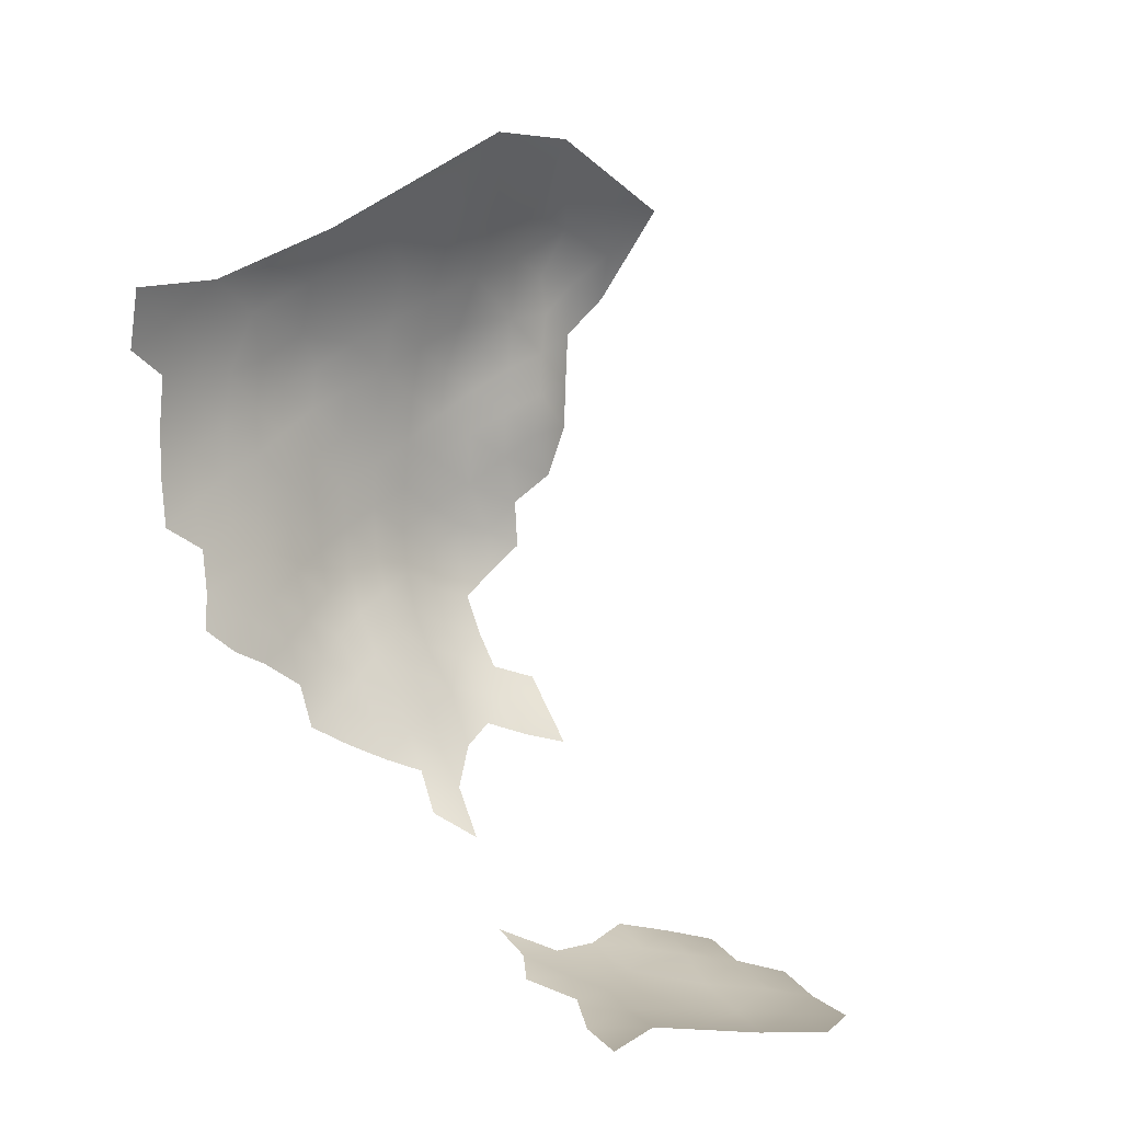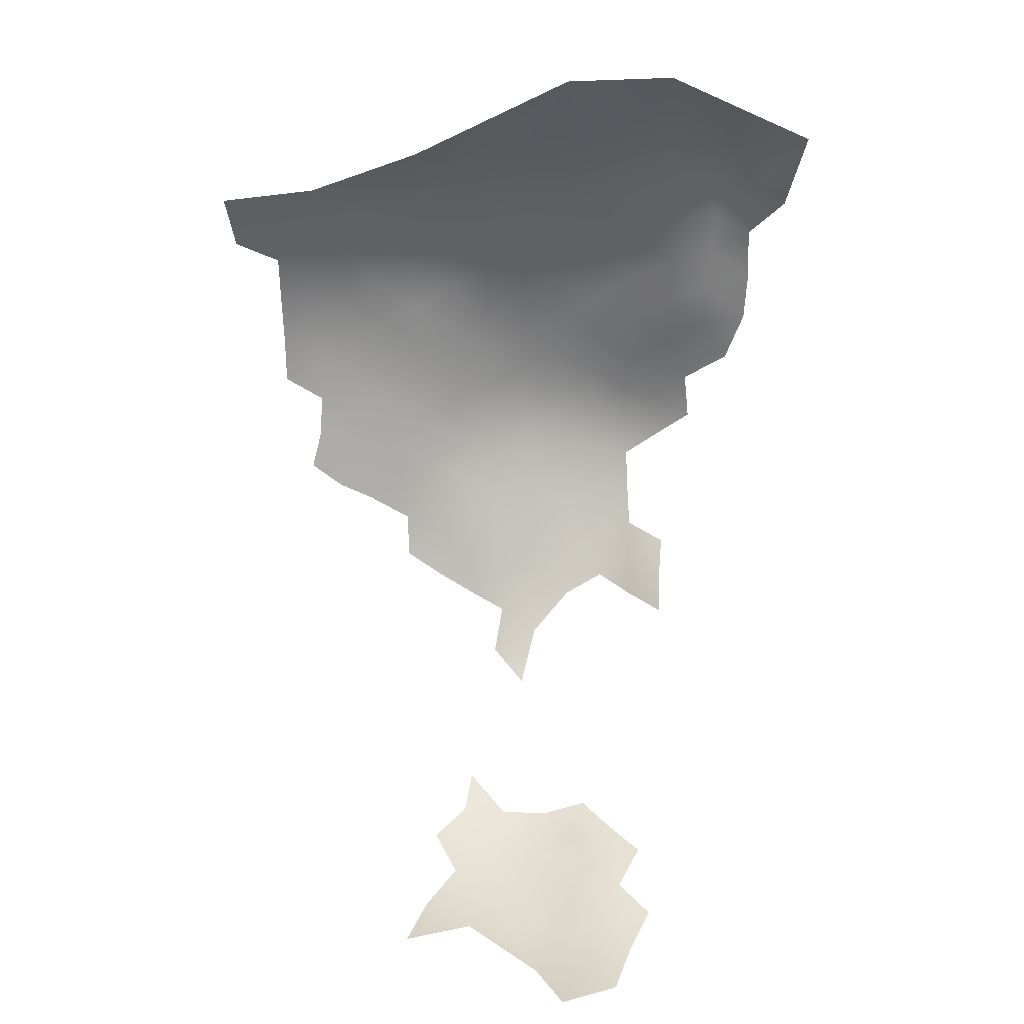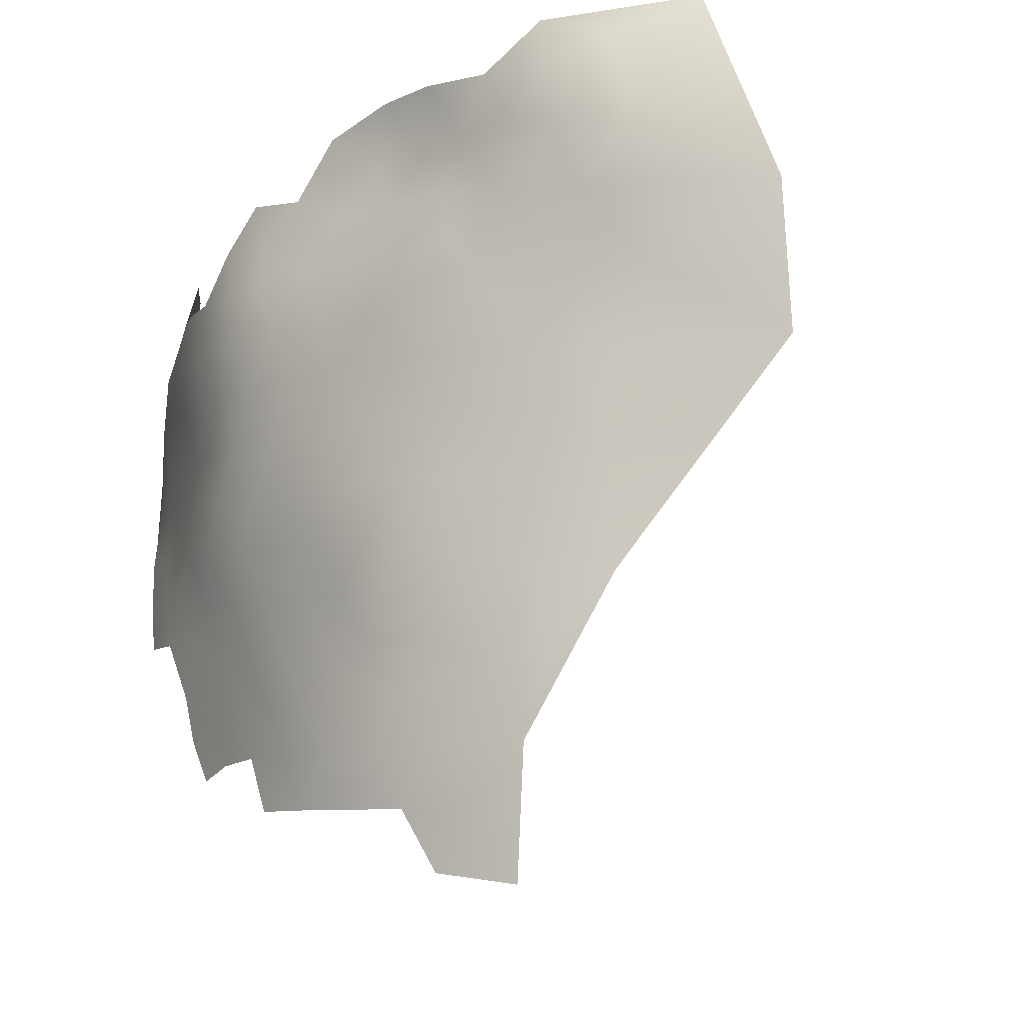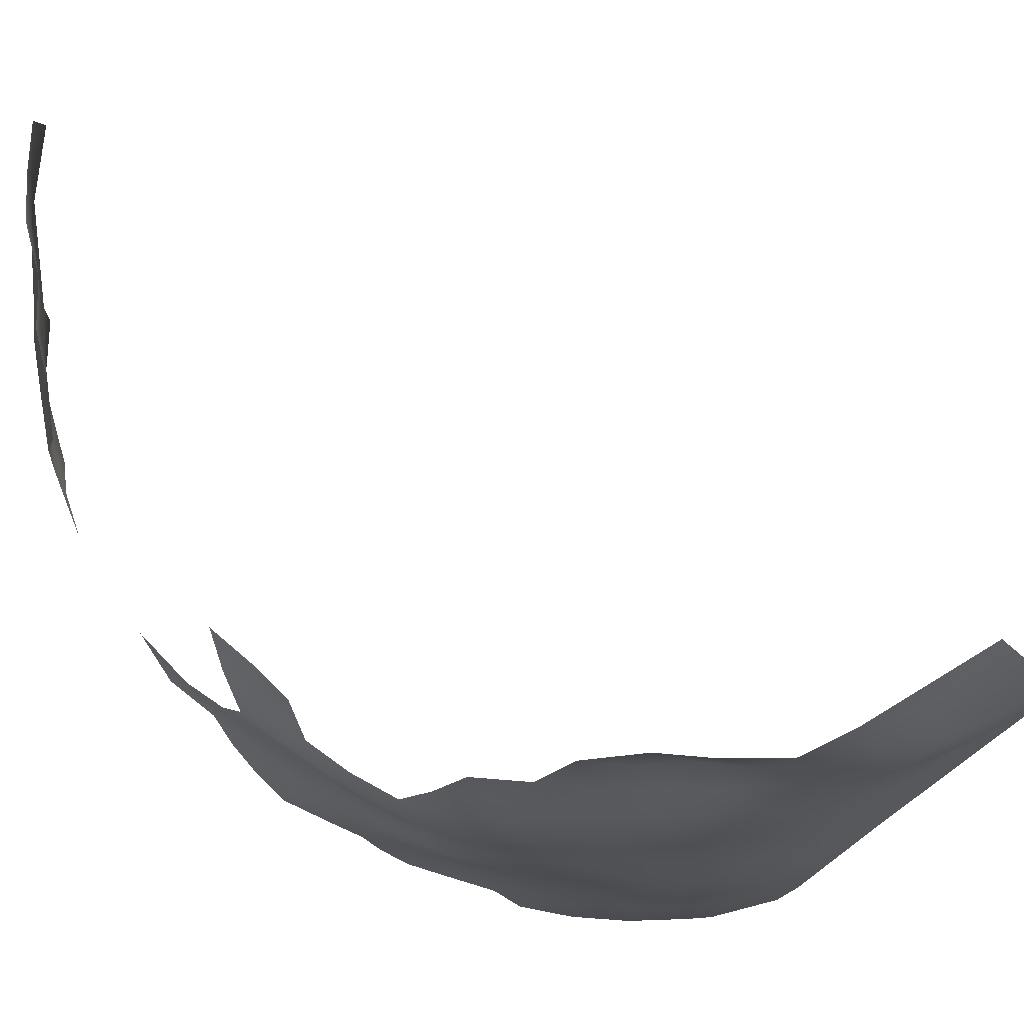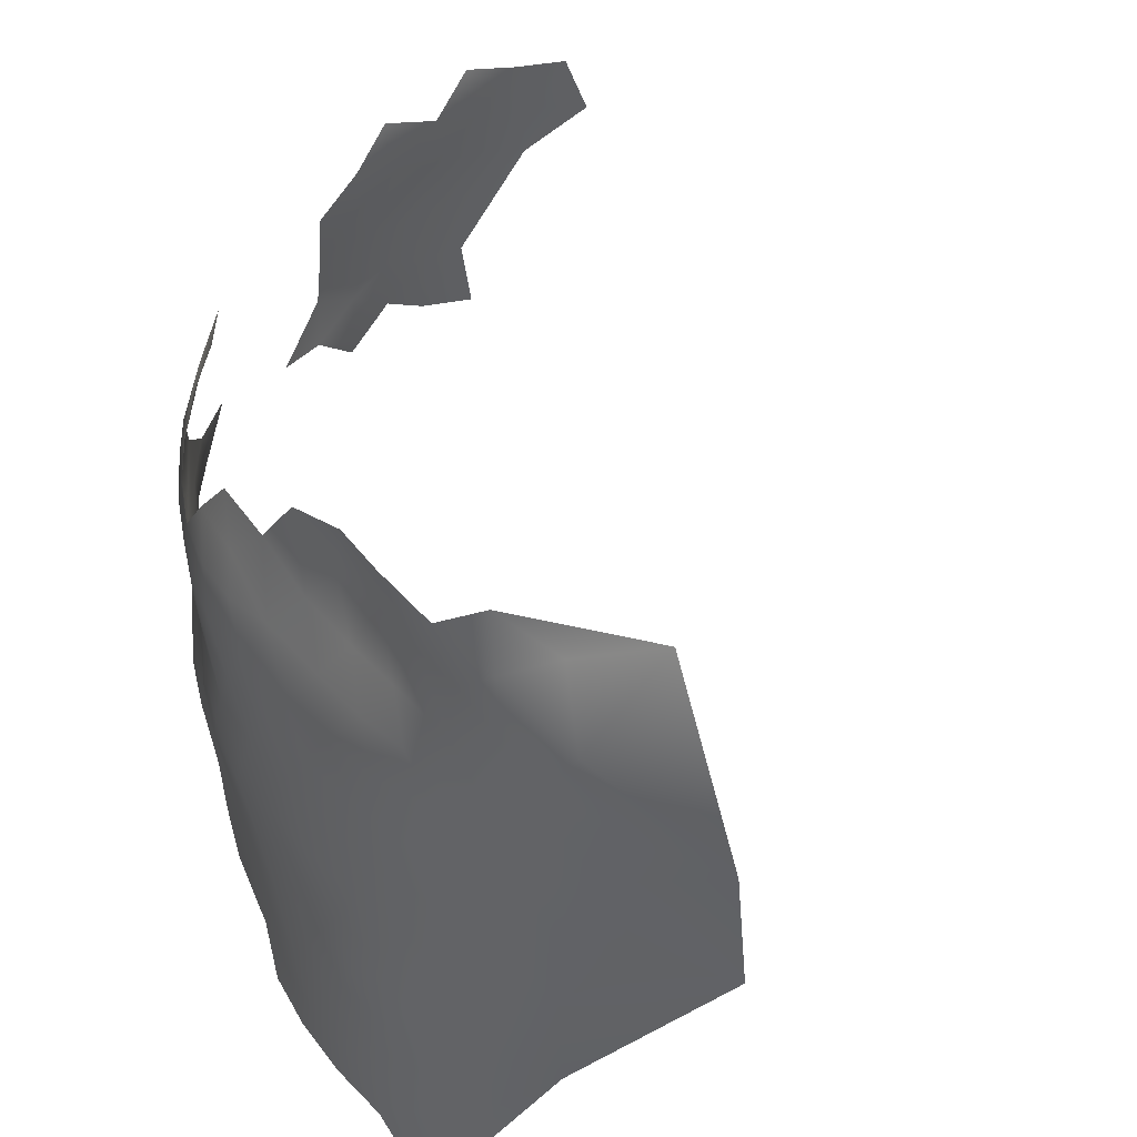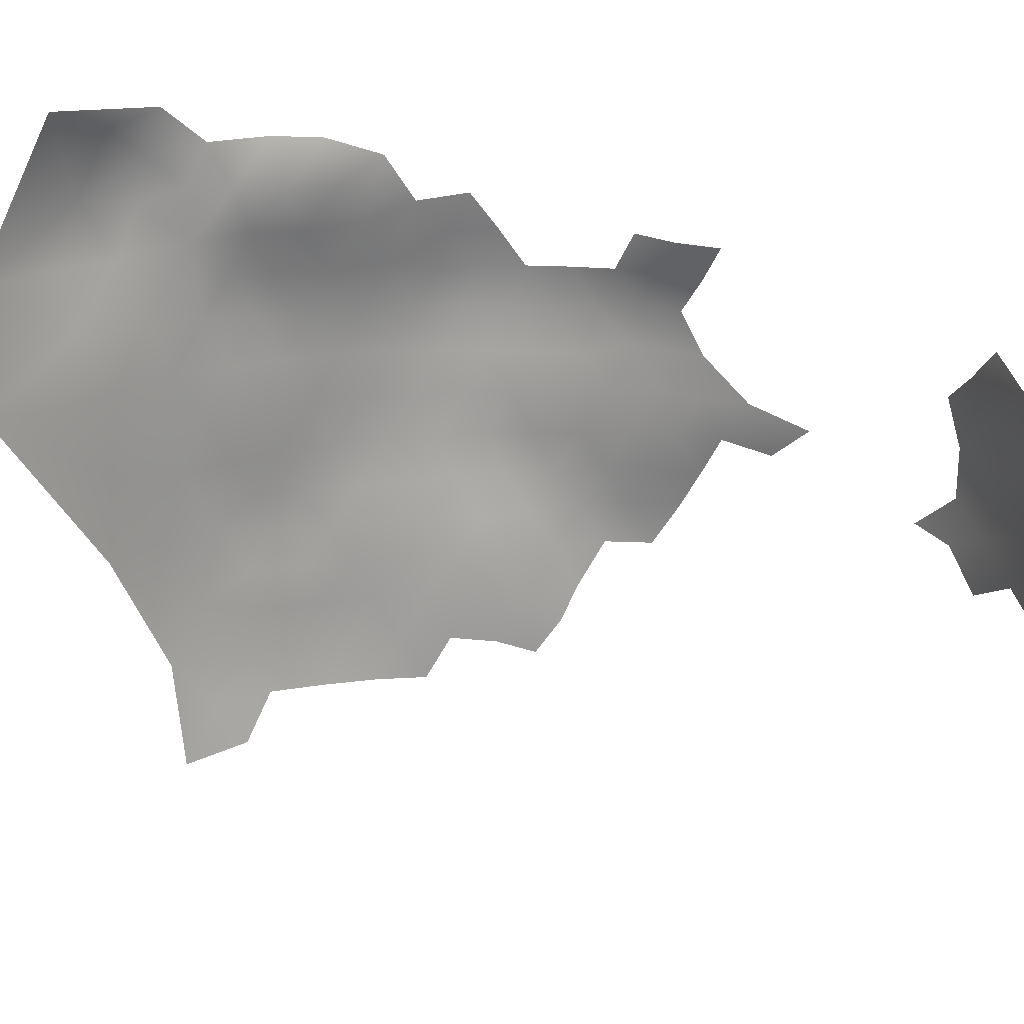
<metadata>
{"format":"obj","ext":"obj","renderer":"f3d","projection":"perspective","resolution":1024,"background":"white","views":[{"elev":4.6,"azim":43.6,"up":"+Z"},{"elev":27.1,"azim":89.1,"up":"+Z"},{"elev":-9.1,"azim":-44.2,"up":"+Y"},{"elev":73.1,"azim":-85.1,"up":"+Y"},{"elev":44.5,"azim":-33.1,"up":"+Y"},{"elev":18.8,"azim":79.8,"up":"+Y"}]}
</metadata>
<code>
v -147.9 -252 -504.3
v -143.1 -229.2 -542.3
v -99.16 -233.6 -581.8
v -130.5 -239.9 -563.8
v -126.3 -235.6 -567.3
v -113.7 -243.8 -576.9
v -136.4 -243.6 -556.4
v -134.3 -238.7 -558.4
v -145.4 -240 -536.6
v -107.6 -238.8 -579.7
v -108 -244.8 -579.4
v -107 -232.5 -579.6
v -102 -242.2 -581.6
v -107.5 -226.4 -578.1
v -101.6 -228.6 -580.1
v -102.1 -222.6 -578.9
v -96 -225.7 -580.6
v -97.66 -218.4 -580
v -90.47 -221.7 -581.2
v -89.95 -229 -582.9
v -137 -238.3 -553.2
v -135.5 -233.7 -556
v -132 -233.5 -561.1
v -143.8 -234.7 -539.4
v -142.9 -239.6 -542.2
v -144.4 -244.9 -539.5
v -147.3 -240.1 -531
v -148 -240.6 -524.5
v -147.7 -234.8 -528.2
v -146 -234.8 -533.9
v -146.4 -245.5 -533.6
v -147.4 -245.8 -527.2
v -147.8 -246.3 -520.5
v -148.2 -240.9 -518
v -148.1 -240.9 -511.5
v -148 -235.1 -521.7
v -147.9 -246.7 -514.1
v -147.7 -246.9 -507.4
v -146.9 -241 -504.7
v -146.9 -235.1 -508.7
v -145.6 -235.1 -501.9
v -146.3 -229 -505.7
v -147.2 -229 -512.3
v -146.3 -223.4 -508.6
v -147 -223.4 -515.3
v -147.8 -229.1 -518.9
v -147.7 -234.9 -515.5
v -144.5 -229 -498.7
v -145.5 -223 -502.1
v -141.9 -229 -491.5
v -143.5 -235.4 -495.1
v -143.1 -222.3 -495.3
v -145.3 -241.4 -498.2
v -147 -246.6 -501.6
v -141.1 -235.5 -488.6
v -142.9 -242.3 -491.9
v -148.1 -229.2 -525.4
v -147.9 -223.4 -522.1
v -146.4 -217.3 -519.1
v -147.2 -218.6 -525
v -148.1 -223.4 -528.4
v -145.4 -218 -511.5
v -145 -217.7 -504.9
v -143.9 -217.3 -498.9
v -146.3 -251.2 -530
v -144.9 -250.6 -536.3
v -82.49 -231.3 -584.7
v -82.5 -237.6 -585.5
v -85.6 -244.2 -584.9
v -87.41 -236.3 -584.6
v -76.16 -234.5 -585.7
v -83.29 -224.2 -583.4
v -76.54 -227.3 -584.7
v -68.04 -231 -584.8
v -140.2 -221.9 -488.5
v -138.2 -229.7 -484.4
v -133.3 -230.4 -477.3
v -135.5 -221.8 -479.8
v -138.9 -243.4 -550.7
v -138.4 -248.6 -554
v -143.6 -212.3 -508.2
v -143.1 -212 -501.7
v -141.9 -212.8 -494.3
v -141.8 -206.3 -499.5
v -141.8 -206.6 -505.7
v -142.5 -200.7 -510.7
v -142.6 -206.9 -511.7
v -142.6 -200.3 -504.1
v -85.55 -217.5 -582.6
v -147.4 -251.1 -523.5
v -146.5 -256.5 -526.7
v -147.5 -256.5 -520.3
v -145 -256.6 -533.1
v -141.5 -243.7 -545.3
v -139.8 -238.3 -548.1
v -141 -248.6 -548.3
v -143.1 -248.9 -542.6
v -140.2 -253.8 -551.1
v -142.4 -254 -545.4
v -92.96 -236.2 -583.7
v -96.62 -240.4 -582.9
v -147.1 -229.2 -531.5
v -145.4 -229.4 -537.2
v -143.9 -269.2 -536.7
v -103.1 -249.3 -580.9
v -146.7 -223.8 -534.3
v -141 -233.5 -545.4
v -139.7 -227.6 -548.6
v -138.3 -232.9 -551.3
v -96.89 -246.3 -583
v -130.5 -213.4 -556.7
v -133.9 -213.3 -552
v -137.6 -212.8 -547.7
v -133.9 -218.1 -555.4
v -137.3 -217.9 -550.7
v -137.1 -222.7 -553.6
v -135.6 -228.1 -556.2
v -140.6 -217.9 -545.9
v -140 -222.2 -548.9
v -142.7 -260 -542
v -143.8 -254.7 -539.4
v -136 -213.9 -478.4
v -129.4 -214.2 -468.7
v -137.3 -205.9 -480.9
v -139.6 -213.9 -485.3
v -138 -240.5 -483.2
v -143.5 -218.1 -541
v -91.42 -242.9 -583.9
v -143.2 -264.7 -540
v -145.7 -213.3 -532.2
v -145.9 -218.3 -535.7
v -147.7 -256.7 -513.7
v -147 -262.1 -522.9
v -148 -262.2 -516.4
v -145.8 -261.9 -529.4
v -146.5 -267.5 -526
v -147.6 -267.7 -519.6
v -148.2 -267.6 -512.9
v -147.8 -267.7 -505.8
v -147.9 -262.1 -509.2
v -147.1 -262 -502.3
v -147.9 -273.2 -516.5
v -147.8 -273.4 -509.6
v -146.9 -273.5 -502.6
v -144.9 -273.9 -495.6
v -146.2 -267.6 -498.3
v -145.5 -279.7 -499.3
v -147.2 -273 -522.9
v -143 -267.4 -489.8
v -141.8 -258.6 -487.7
v -144.7 -259.8 -494.1
v -137.9 -251.4 -482.6
v -142.6 -251.2 -489.6
v -142.4 -280.8 -491.2
v -145.2 -267.9 -531.9
v -147.6 -251.3 -517.4
v -147.9 -252.1 -510.7
v -144.2 -211.8 -515
v -144.9 -208.6 -528.6
v -144.7 -209.3 -521.9
v -143.4 -203.2 -517.9
v -147.7 -256.9 -507
v -146.6 -256.8 -500.5
v -145.6 -250.4 -496.8
v -142.8 -223 -544.1
v -128 -229.2 -468.7
v -91.13 -250.6 -584.9
v -83.88 -253.4 -585.8
v -140.8 -207.5 -487.9
v -144.3 -262 -535.7
v -144.8 -224.1 -539.4
v -147.2 -218.3 -530
v -146.1 -213.7 -526
v -141.9 -200.6 -496.5
v -140.3 -201.4 -489
v -139.4 -195.7 -491.1
v -141.5 -205.8 -493.5
v -136.3 -197.6 -484.5
v -130 -194.1 -478
v -78.39 -220.8 -584
v -71.04 -223.2 -584.8
f 90 156 33
f 115 116 119
f 118 115 119
f 79 95 21
f 114 116 115
f 2 103 171
f 118 165 127
f 118 113 115
f 114 112 111
f 27 30 9
f 115 113 112
f 115 112 114
f 29 30 27
f 9 24 25
f 9 30 24
f 94 96 97
f 22 23 8
f 80 79 7
f 26 9 25
f 157 162 1
f 7 21 8
f 7 79 21
f 80 98 96
f 99 96 98
f 106 171 103
f 172 130 131
f 156 90 92
f 33 156 37
f 99 97 96
f 96 94 79
f 96 79 80
f 94 95 79
f 103 2 24
f 106 103 102
f 109 107 108
f 22 21 109
f 22 8 21
f 135 93 170
f 165 118 119
f 173 159 130
f 109 21 95
f 109 95 107
f 142 137 148
f 121 97 99
f 31 27 9
f 31 9 26
f 162 157 132
f 174 84 177
f 137 134 133
f 102 29 57
f 102 30 29
f 173 172 60
f 173 130 172
f 120 129 170
f 66 31 26
f 60 172 61
f 60 61 58
f 59 60 58
f 135 155 136
f 101 128 110
f 54 38 1
f 38 157 1
f 137 136 148
f 137 133 136
f 36 28 34
f 85 82 84
f 85 81 82
f 141 140 139
f 90 91 92
f 137 138 134
f 91 93 135
f 135 136 133
f 65 90 32
f 65 91 90
f 47 36 34
f 46 47 43
f 138 137 142
f 160 159 173
f 46 36 47
f 170 155 135
f 65 32 31
f 65 31 66
f 13 101 110
f 13 110 105
f 62 63 81
f 63 44 49
f 63 62 44
f 58 61 57
f 58 57 46
f 103 30 102
f 103 24 30
f 46 43 45
f 19 20 17
f 83 82 64
f 63 82 81
f 43 44 45
f 43 42 44
f 171 127 165
f 61 106 102
f 61 102 57
f 45 44 62
f 175 177 169
f 40 39 41
f 143 138 142
f 49 44 42
f 29 27 28
f 29 28 36
f 64 82 63
f 45 59 58
f 45 58 46
f 38 37 157
f 156 92 132
f 144 139 143
f 91 135 133
f 91 133 92
f 56 51 53
f 13 11 10
f 54 39 38
f 39 40 35
f 65 93 91
f 65 66 93
f 87 81 85
f 26 94 97
f 26 25 94
f 32 90 33
f 180 181 73
f 121 93 66
f 66 97 121
f 66 26 97
f 53 39 54
f 107 24 2
f 73 72 180
f 110 128 167
f 156 157 37
f 156 132 157
f 158 81 87
f 158 62 81
f 108 107 2
f 138 139 140
f 138 143 139
f 32 28 27
f 32 27 31
f 14 15 12
f 14 16 15
f 134 132 92
f 134 92 133
f 2 171 165
f 83 177 84
f 83 84 82
f 16 17 15
f 25 95 94
f 4 8 23
f 53 51 41
f 53 41 39
f 40 42 43
f 36 46 57
f 36 57 29
f 34 33 37
f 34 37 35
f 71 67 73
f 40 43 47
f 41 42 40
f 146 141 139
f 146 139 144
f 141 162 140
f 163 162 141
f 163 1 162
f 48 41 51
f 117 22 109
f 33 34 28
f 33 28 32
f 140 162 132
f 174 177 175
f 48 42 41
f 48 49 42
f 11 13 105
f 50 51 55
f 47 34 35
f 47 35 40
f 59 45 62
f 59 62 158
f 50 48 51
f 52 48 50
f 67 72 73
f 106 172 131
f 106 61 172
f 56 55 51
f 49 64 63
f 120 121 99
f 18 17 16
f 68 70 67
f 68 67 71
f 140 134 138
f 140 132 134
f 100 128 101
f 101 3 100
f 170 129 104
f 170 104 155
f 75 52 50
f 86 85 88
f 86 87 85
f 38 39 35
f 38 35 37
f 176 174 175
f 171 106 131
f 171 131 127
f 52 64 49
f 52 49 48
f 19 89 72
f 3 12 15
f 69 167 128
f 108 165 119
f 108 2 165
f 88 85 84
f 88 84 174
f 67 70 20
f 107 95 25
f 107 25 24
f 108 119 116
f 75 76 78
f 117 23 22
f 145 144 147
f 145 146 144
f 86 161 87
f 76 50 55
f 76 75 50
f 20 19 72
f 20 72 67
f 100 20 70
f 17 3 15
f 18 19 17
f 150 151 149
f 59 173 60
f 164 54 1
f 164 1 163
f 178 176 175
f 108 117 109
f 108 116 117
f 5 4 23
f 180 72 89
f 154 145 147
f 121 120 170
f 121 170 93
f 70 128 100
f 70 68 69
f 70 69 128
f 6 10 11
f 150 153 151
f 169 177 83
f 149 146 145
f 74 73 181
f 74 71 73
f 151 163 141
f 151 146 149
f 151 141 146
f 125 169 83
f 150 152 153
f 13 3 101
f 126 55 56
f 125 124 169
f 125 122 124
f 53 54 164
f 168 167 69
f 125 75 78
f 125 78 122
f 161 160 158
f 161 158 87
f 151 164 163
f 151 153 164
f 160 173 59
f 160 59 158
f 3 10 12
f 3 13 10
f 3 20 100
f 3 17 20
f 56 53 164
f 56 164 153
f 52 83 64
f 124 175 169
f 178 175 124
f 77 78 76
f 126 153 152
f 126 56 153
f 75 83 52
f 75 125 83
f 126 76 55
f 149 145 154
f 71 69 68
f 179 178 124
f 179 176 178
f 123 122 78
f 77 76 126
f 166 78 77
f 166 123 78
f 123 124 122
f 152 150 149
f 123 179 124
f 166 77 126
f 166 126 152

</code>
